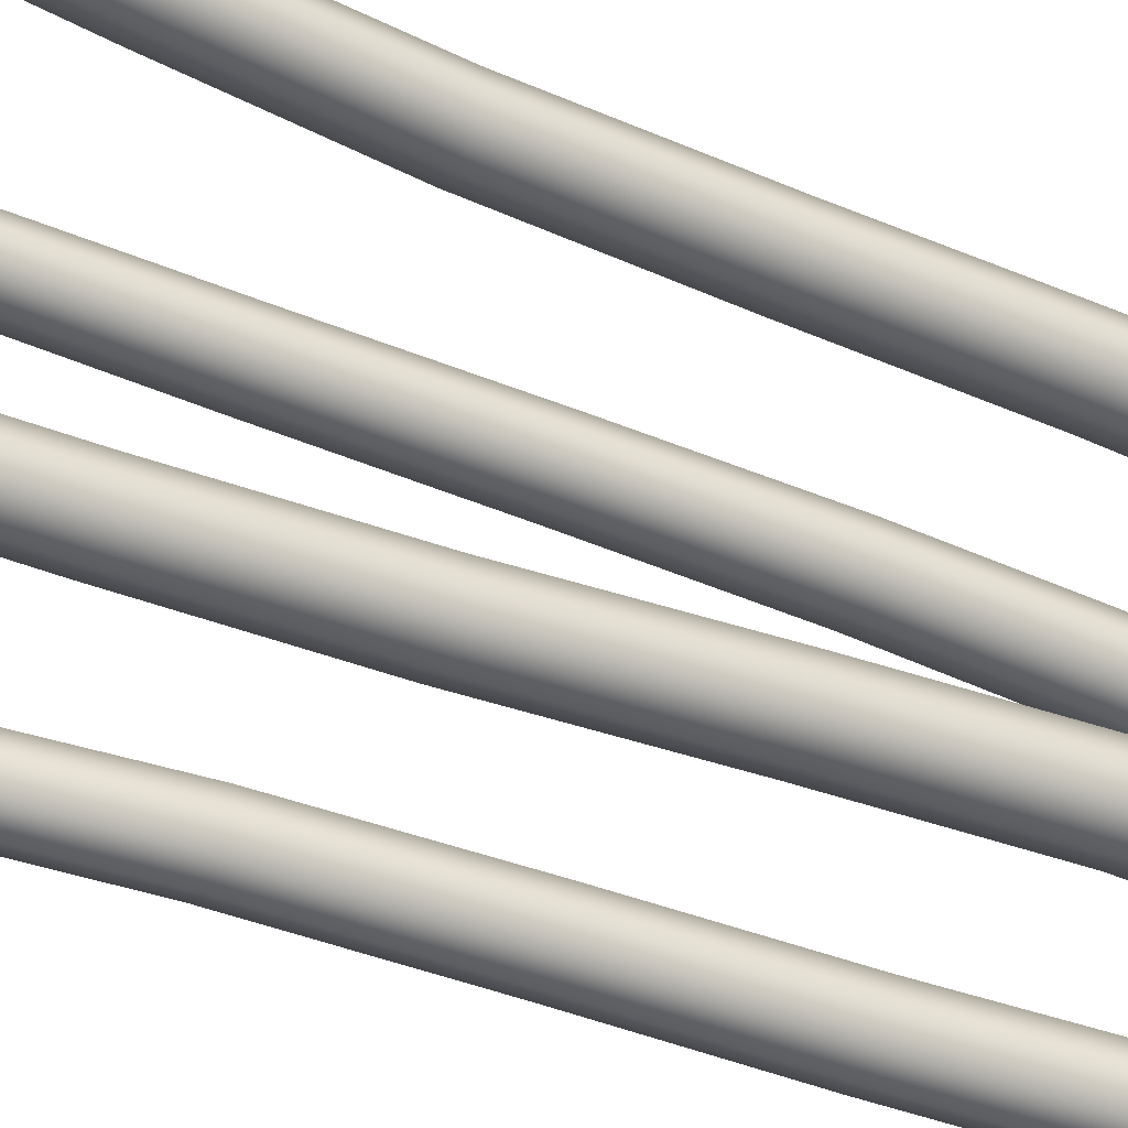
<metadata>
{"format":"obj","ext":"obj","renderer":"f3d","projection":"perspective","resolution":1024,"background":"white","views":[{"elev":-37.5,"azim":61.1,"up":"+Y"}]}
</metadata>
<code>
g SugarCane
v -0.4218 0.3644 -0.01404
v -0.3986 0.4341 -0.01404
v -0.398 0.4404 0.1317
v -0.3805 0.416 -0.05024
v -0.421 0.3713 0.1317
v -0.4187 0.3919 0.4384
v -0.398 0.3021 0.1317
v -0.3962 0.4593 0.4384
v -0.3939 0.4776 0.8638
v -0.4156 0.4125 0.8638
v -0.4125 0.4194 1.365
v -0.3939 0.3474 0.8638
v -0.3916 0.4821 1.365
v -0.3892 0.4817 1.883
v -0.3962 0.3245 0.4384
v -0.3288 0.302 0.4384
v -0.4094 0.4213 1.883
v -0.4062 0.427 2.358
v -0.3892 0.3609 1.883
v -0.3869 0.485 2.358
v -0.3851 0.489 2.739
v -0.3916 0.3566 1.365
v -0.3288 0.3357 1.365
v -0.3288 0.3257 0.8638
v -0.2638 0.3474 0.8638
v -0.4039 0.4327 2.739
v -0.4031 0.4346 2.979
v -0.3851 0.3764 2.739
v -0.3846 0.4903 2.979
v -0.3701 0.4759 3.072
v -0.3869 0.3689 2.358
v -0.3288 0.3496 2.358
v -0.3288 0.3407 1.883
v -0.2684 0.3609 1.883
v -0.2661 0.3566 1.365
v -0.2452 0.4194 1.365
v -0.3846 0.4346 3.105
v -0.3288 0.4346 3.147
v -0.3701 0.3933 3.072
v -0.3846 0.3789 2.979
v -0.3288 0.3603 2.979
v -0.3288 0.3576 2.739
v -0.2725 0.3764 2.739
v -0.2708 0.3689 2.358
v -0.2514 0.427 2.358
v -0.2483 0.4213 1.883
v -0.2684 0.4817 1.883
v -0.3288 0.3789 3.105
v -0.2876 0.3933 3.072
v -0.2731 0.3789 2.979
v -0.2545 0.4346 2.979
v -0.2538 0.4327 2.739
v -0.2725 0.489 2.739
v -0.2708 0.485 2.358
v -0.3288 0.5044 2.358
v -0.2731 0.4346 3.105
v -0.2876 0.4759 3.072
v -0.2731 0.4903 2.979
v -0.3288 0.5089 2.979
v -0.3288 0.4903 3.105
v -0.3846 0.4903 2.979
v -0.3851 0.489 2.739
v -0.3288 0.5078 2.739
v -0.3869 0.485 2.358
v -0.3892 0.4817 1.883
v -0.3288 0.5018 1.883
v -0.3288 0.503 1.365
v -0.3916 0.4821 1.365
v -0.3939 0.4776 0.8638
v -0.2661 0.4821 1.365
v -0.2638 0.4776 0.8638
v -0.3288 0.4992 0.8638
v -0.3288 0.4817 0.4384
v -0.3962 0.4593 0.4384
v -0.398 0.4404 0.1317
v -0.2421 0.4125 0.8638
v -0.239 0.3919 0.4384
v -0.2614 0.4593 0.4384
v -0.2597 0.4404 0.1317
v -0.3288 0.4635 0.1317
v -0.3288 0.4574 -0.01404
v -0.3986 0.4341 -0.01404
v -0.2614 0.3245 0.4384
v -0.2597 0.3021 0.1317
v -0.2366 0.3713 0.1317
v -0.2358 0.3644 -0.01404
v -0.2591 0.4341 -0.01404
v -0.2772 0.416 -0.05024
v -0.3288 0.4341 -0.06291
v -0.3288 0.3644 -0.07921
v -0.3288 0.279 0.1317
v -0.3288 0.2714 -0.01404
v -0.2591 0.2946 -0.01404
v -0.2591 0.3644 -0.06291
v -0.2772 0.3127 -0.05024
v -0.3986 0.3644 -0.06291
v -0.3986 0.2946 -0.01404
v -0.3805 0.3127 -0.05024
v -0.3288 0.2946 -0.06291
v 0.2699 0.2466 -0.01404
v 0.2002 0.2699 -0.01404
v 0.2064 0.2705 0.1317
v 0.2183 0.2879 -0.05024
v 0.2755 0.2474 0.1317
v 0.2923 0.2497 0.4384
v 0.3447 0.2705 0.1317
v 0.2249 0.2722 0.4384
v 0.244 0.2745 0.8638
v 0.3091 0.2528 0.8638
v 0.3147 0.256 1.365
v 0.3742 0.2745 0.8638
v 0.252 0.2769 1.365
v 0.2676 0.2792 1.883
v 0.3597 0.2722 0.4384
v 0.3822 0.3396 0.4384
v 0.328 0.2591 1.883
v 0.3677 0.2622 2.358
v 0.3884 0.2792 1.883
v 0.3097 0.2816 2.358
v 0.3512 0.2833 2.739
v 0.3774 0.2769 1.365
v 0.3984 0.3396 1.365
v 0.3959 0.3396 0.8638
v 0.3742 0.4047 0.8638
v 0.4075 0.2645 2.739
v 0.4207 0.2653 2.979
v 0.4638 0.2833 2.739
v 0.365 0.2839 2.979
v 0.3794 0.2983 3.072
v 0.4258 0.2816 2.358
v 0.4451 0.3396 2.358
v 0.4085 0.3396 1.883
v 0.3884 0.4 1.883
v 0.3774 0.4023 1.365
v 0.3147 0.4233 1.365
v 0.4207 0.2839 3.105
v 0.4207 0.3396 3.147
v 0.462 0.2983 3.072
v 0.4764 0.2839 2.979
v 0.495 0.3396 2.979
v 0.4825 0.3396 2.739
v 0.4638 0.3959 2.739
v 0.4258 0.3977 2.358
v 0.3677 0.417 2.358
v 0.328 0.4201 1.883
v 0.2676 0.4 1.883
v 0.4764 0.3396 3.105
v 0.462 0.3809 3.072
v 0.4764 0.3953 2.979
v 0.4207 0.4139 2.979
v 0.4075 0.4147 2.739
v 0.3512 0.3959 2.739
v 0.3097 0.3977 2.358
v 0.2903 0.3396 2.358
v 0.4207 0.3953 3.105
v 0.3794 0.3809 3.072
v 0.365 0.3953 2.979
v 0.3464 0.3396 2.979
v 0.365 0.3396 3.105
v 0.365 0.2839 2.979
v 0.3512 0.2833 2.739
v 0.3324 0.3396 2.739
v 0.3097 0.2816 2.358
v 0.2676 0.2792 1.883
v 0.2474 0.3396 1.883
v 0.2311 0.3396 1.365
v 0.252 0.2769 1.365
v 0.244 0.2745 0.8638
v 0.252 0.4023 1.365
v 0.244 0.4047 0.8638
v 0.2223 0.3396 0.8638
v 0.2024 0.3396 0.4384
v 0.2249 0.2722 0.4384
v 0.2064 0.2705 0.1317
v 0.3091 0.4264 0.8638
v 0.2923 0.4295 0.4384
v 0.2249 0.407 0.4384
v 0.2064 0.4088 0.1317
v 0.1833 0.3396 0.1317
v 0.1769 0.3396 -0.01404
v 0.2002 0.2699 -0.01404
v 0.3597 0.407 0.4384
v 0.3447 0.4088 0.1317
v 0.2755 0.4318 0.1317
v 0.2699 0.4326 -0.01404
v 0.2002 0.4094 -0.01404
v 0.2183 0.3913 -0.05024
v 0.2002 0.3396 -0.06291
v 0.2699 0.3396 -0.07921
v 0.3677 0.3396 0.1317
v 0.3629 0.3396 -0.01404
v 0.3397 0.4094 -0.01404
v 0.2699 0.4094 -0.06291
v 0.3216 0.3913 -0.05024
v 0.2699 0.2699 -0.06291
v 0.3397 0.2699 -0.01404
v 0.3216 0.2879 -0.05024
v 0.3397 0.3396 -0.06291
v -0.3041 -0.4868 -0.01404
v -0.3738 -0.4636 -0.01404
v -0.3788 -0.463 0.1317
v -0.3557 -0.4455 -0.05024
v -0.3097 -0.4861 0.1317
v -0.3265 -0.4837 0.4384
v -0.2405 -0.463 0.1317
v -0.3939 -0.4613 0.4384
v -0.4083 -0.4589 0.8638
v -0.3432 -0.4806 0.8638
v -0.3488 -0.4775 1.365
v -0.2782 -0.4589 0.8638
v -0.4116 -0.4566 1.365
v -0.4228 -0.4542 1.883
v -0.259 -0.4613 0.4384
v -0.2366 -0.3938 0.4384
v -0.3624 -0.4744 1.883
v -0.403 -0.4713 2.358
v -0.302 -0.4542 1.883
v -0.461 -0.4519 2.358
v -0.4999 -0.4502 2.739
v -0.2861 -0.4566 1.365
v -0.2652 -0.3938 1.365
v -0.2565 -0.3938 0.8638
v -0.2782 -0.3288 0.8638
v -0.4436 -0.4689 2.739
v -0.4571 -0.4681 2.979
v -0.3872 -0.4502 2.739
v -0.5128 -0.4496 2.979
v -0.4984 -0.4351 3.072
v -0.3449 -0.4519 2.358
v -0.3256 -0.3938 2.358
v -0.2818 -0.3938 1.883
v -0.302 -0.3334 1.883
v -0.2861 -0.3311 1.365
v -0.3488 -0.3102 1.365
v -0.4571 -0.4496 3.105
v -0.4571 -0.3938 3.147
v -0.4158 -0.4351 3.072
v -0.4014 -0.4496 2.979
v -0.3828 -0.3938 2.979
v -0.3685 -0.3938 2.739
v -0.3872 -0.3375 2.739
v -0.3449 -0.3358 2.358
v -0.403 -0.3164 2.358
v -0.3624 -0.3133 1.883
v -0.4228 -0.3334 1.883
v -0.4014 -0.3938 3.105
v -0.4158 -0.3526 3.072
v -0.4014 -0.3381 2.979
v -0.4571 -0.3195 2.979
v -0.4436 -0.3188 2.739
v -0.4999 -0.3375 2.739
v -0.461 -0.3358 2.358
v -0.4804 -0.3938 2.358
v -0.4571 -0.3381 3.105
v -0.4984 -0.3526 3.072
v -0.5128 -0.3381 2.979
v -0.5314 -0.3938 2.979
v -0.5128 -0.3938 3.105
v -0.5128 -0.4496 2.979
v -0.4999 -0.4502 2.739
v -0.5186 -0.3938 2.739
v -0.461 -0.4519 2.358
v -0.4228 -0.4542 1.883
v -0.4429 -0.3938 1.883
v -0.4325 -0.3938 1.365
v -0.4116 -0.4566 1.365
v -0.4083 -0.4589 0.8638
v -0.4116 -0.3311 1.365
v -0.4083 -0.3288 0.8638
v -0.43 -0.3938 0.8638
v -0.4163 -0.3938 0.4384
v -0.3939 -0.4613 0.4384
v -0.3788 -0.463 0.1317
v -0.3432 -0.3071 0.8638
v -0.3265 -0.304 0.4384
v -0.3939 -0.3264 0.4384
v -0.3788 -0.3247 0.1317
v -0.4019 -0.3938 0.1317
v -0.3971 -0.3938 -0.01404
v -0.3738 -0.4636 -0.01404
v -0.259 -0.3264 0.4384
v -0.2405 -0.3247 0.1317
v -0.3097 -0.3016 0.1317
v -0.3041 -0.3008 -0.01404
v -0.3738 -0.3241 -0.01404
v -0.3557 -0.3422 -0.05024
v -0.3738 -0.3938 -0.06291
v -0.3041 -0.3938 -0.07921
v -0.2174 -0.3938 0.1317
v -0.2111 -0.3938 -0.01404
v -0.2343 -0.3241 -0.01404
v -0.3041 -0.3241 -0.06291
v -0.2524 -0.3422 -0.05024
v -0.3041 -0.4636 -0.06291
v -0.2343 -0.4636 -0.01404
v -0.2524 -0.4455 -0.05024
v -0.2343 -0.3938 -0.06291
v 0.2947 -0.5116 -0.01404
v 0.225 -0.4884 -0.01404
v 0.2255 -0.4822 0.1317
v 0.243 -0.4703 -0.05024
v 0.2947 -0.5052 0.1317
v 0.2947 -0.4861 0.4384
v 0.3639 -0.4822 0.1317
v 0.2273 -0.4636 0.4384
v 0.2321 -0.4571 0.8638
v 0.2972 -0.4788 0.8638
v 0.3045 -0.5078 1.365
v 0.3622 -0.4571 0.8638
v 0.2418 -0.4869 1.365
v 0.2515 -0.5243 1.883
v 0.3621 -0.4636 0.4384
v 0.3846 -0.3962 0.4384
v 0.3119 -0.5444 1.883
v 0.3144 -0.5596 2.358
v 0.3723 -0.5243 1.883
v 0.2563 -0.5402 2.358
v 0.258 -0.5442 2.739
v 0.3673 -0.4869 1.365
v 0.3882 -0.4242 1.365
v 0.3839 -0.392 0.8638
v 0.3622 -0.3269 0.8638
v 0.3144 -0.563 2.739
v 0.3144 -0.5641 2.979
v 0.3707 -0.5442 2.739
v 0.2586 -0.5455 2.979
v 0.2731 -0.5311 3.072
v 0.3724 -0.5402 2.358
v 0.3918 -0.4822 2.358
v 0.3924 -0.4639 1.883
v 0.3723 -0.4035 1.883
v 0.3673 -0.3614 1.365
v 0.3045 -0.3405 1.365
v 0.3144 -0.5455 3.105
v 0.3144 -0.4898 3.147
v 0.3556 -0.5311 3.072
v 0.3701 -0.5455 2.979
v 0.3886 -0.4898 2.979
v 0.3894 -0.4879 2.739
v 0.3707 -0.4316 2.739
v 0.3724 -0.4241 2.358
v 0.3144 -0.4048 2.358
v 0.3119 -0.3833 1.883
v 0.2515 -0.4035 1.883
v 0.3701 -0.4898 3.105
v 0.3556 -0.4485 3.072
v 0.3701 -0.4341 2.979
v 0.3144 -0.4155 2.979
v 0.3144 -0.4128 2.739
v 0.258 -0.4316 2.739
v 0.2563 -0.4241 2.358
v 0.2369 -0.4822 2.358
v 0.3144 -0.4341 3.105
v 0.2731 -0.4485 3.072
v 0.2586 -0.4341 2.979
v 0.2401 -0.4898 2.979
v 0.2586 -0.4898 3.105
v 0.2586 -0.5455 2.979
v 0.258 -0.5442 2.739
v 0.2393 -0.4879 2.739
v 0.2563 -0.5402 2.358
v 0.2515 -0.5243 1.883
v 0.2314 -0.4639 1.883
v 0.2209 -0.4242 1.365
v 0.2418 -0.4869 1.365
v 0.2321 -0.4571 0.8638
v 0.2418 -0.3614 1.365
v 0.2321 -0.3269 0.8638
v 0.2104 -0.392 0.8638
v 0.2048 -0.3962 0.4384
v 0.2273 -0.4636 0.4384
v 0.2255 -0.4822 0.1317
v 0.2972 -0.3053 0.8638
v 0.2947 -0.3063 0.4384
v 0.2273 -0.3288 0.4384
v 0.2255 -0.3438 0.1317
v 0.2025 -0.413 0.1317
v 0.2017 -0.4186 -0.01404
v 0.225 -0.4884 -0.01404
v 0.3621 -0.3288 0.4384
v 0.3639 -0.3438 0.1317
v 0.2947 -0.3208 0.1317
v 0.2947 -0.3256 -0.01404
v 0.225 -0.3489 -0.01404
v 0.243 -0.3669 -0.05024
v 0.225 -0.4186 -0.06291
v 0.2947 -0.4186 -0.07921
v 0.3869 -0.413 0.1317
v 0.3877 -0.4186 -0.01404
v 0.3644 -0.3489 -0.01404
v 0.2947 -0.3489 -0.06291
v 0.3464 -0.3669 -0.05024
v 0.2947 -0.4884 -0.06291
v 0.3644 -0.4884 -0.01404
v 0.3464 -0.4703 -0.05024
v 0.3644 -0.4186 -0.06291
g SugarCane_0
f 3 2 1
f 2 4 1
f 5 3 1
f 3 5 6
f 7 5 1
f 5 7 6
f 8 3 6
f 9 8 6
f 10 9 6
f 9 10 11
f 12 10 6
f 10 12 11
f 13 9 11
f 14 13 11
f 7 15 6
f 15 12 6
f 15 7 16
f 12 15 16
f 17 14 11
f 14 17 18
f 19 17 11
f 17 19 18
f 20 14 18
f 21 20 18
f 12 22 11
f 22 19 11
f 22 12 23
f 19 22 23
f 24 12 16
f 12 24 23
f 25 24 16
f 24 25 23
f 26 21 18
f 21 26 27
f 28 26 18
f 26 28 27
f 29 21 27
f 30 29 27
f 19 31 18
f 31 28 18
f 31 19 32
f 28 31 32
f 33 19 23
f 19 33 32
f 34 33 23
f 33 34 32
f 25 35 23
f 35 34 23
f 35 25 36
f 34 35 36
f 37 30 27
f 30 37 38
f 39 37 27
f 37 39 38
f 28 40 27
f 40 39 27
f 40 28 41
f 39 40 41
f 42 28 32
f 28 42 41
f 43 42 32
f 42 43 41
f 34 44 32
f 44 43 32
f 44 34 45
f 43 44 45
f 46 34 36
f 34 46 45
f 47 46 36
f 46 47 45
f 39 48 38
f 48 39 41
f 49 48 41
f 48 49 38
f 43 50 41
f 50 49 41
f 50 43 51
f 49 50 51
f 52 43 45
f 43 52 51
f 53 52 45
f 52 53 51
f 47 54 45
f 54 53 45
f 54 47 55
f 53 54 55
f 49 56 38
f 56 49 51
f 56 57 38
f 57 56 51
f 53 58 51
f 58 57 51
f 58 53 59
f 57 58 59
f 57 60 38
f 60 57 59
f 60 30 38
f 30 60 59
f 61 30 59
f 62 61 59
f 53 63 59
f 63 62 59
f 63 53 55
f 62 63 55
f 64 62 55
f 65 64 55
f 66 65 55
f 65 66 67
f 47 66 55
f 66 47 67
f 68 65 67
f 69 68 67
f 47 70 67
f 70 71 67
f 70 47 36
f 71 70 36
f 72 69 67
f 71 72 67
f 69 72 73
f 72 71 73
f 74 69 73
f 75 74 73
f 76 71 36
f 71 76 77
f 25 76 36
f 76 25 77
f 71 78 73
f 78 71 77
f 78 79 73
f 79 78 77
f 80 75 73
f 79 80 73
f 75 80 81
f 80 79 81
f 82 75 81
f 4 82 81
f 25 83 77
f 83 84 77
f 83 25 16
f 84 83 16
f 85 79 77
f 84 85 77
f 79 85 86
f 85 84 86
f 79 87 81
f 87 79 86
f 87 88 81
f 88 87 86
f 89 4 81
f 88 89 81
f 4 89 90
f 89 88 90
f 91 84 16
f 84 91 92
f 7 91 16
f 91 7 92
f 84 93 86
f 93 84 92
f 94 88 86
f 88 94 90
f 93 95 86
f 95 94 86
f 95 93 92
f 94 95 90
f 96 4 90
f 4 96 1
f 97 7 1
f 7 97 92
f 96 98 1
f 98 97 1
f 98 96 90
f 97 98 92
f 99 95 92
f 95 99 90
f 98 99 92
f 99 98 90
f 102 101 100
f 101 103 100
f 104 102 100
f 102 104 105
f 106 104 100
f 104 106 105
f 107 102 105
f 108 107 105
f 109 108 105
f 108 109 110
f 111 109 105
f 109 111 110
f 112 108 110
f 113 112 110
f 106 114 105
f 114 111 105
f 114 106 115
f 111 114 115
f 116 113 110
f 113 116 117
f 118 116 110
f 116 118 117
f 119 113 117
f 120 119 117
f 111 121 110
f 121 118 110
f 121 111 122
f 118 121 122
f 123 111 115
f 111 123 122
f 124 123 115
f 123 124 122
f 125 120 117
f 120 125 126
f 127 125 117
f 125 127 126
f 128 120 126
f 129 128 126
f 118 130 117
f 130 127 117
f 130 118 131
f 127 130 131
f 132 118 122
f 118 132 131
f 133 132 122
f 132 133 131
f 124 134 122
f 134 133 122
f 134 124 135
f 133 134 135
f 136 129 126
f 129 136 137
f 138 136 126
f 136 138 137
f 127 139 126
f 139 138 126
f 139 127 140
f 138 139 140
f 141 127 131
f 127 141 140
f 142 141 131
f 141 142 140
f 133 143 131
f 143 142 131
f 143 133 144
f 142 143 144
f 145 133 135
f 133 145 144
f 146 145 135
f 145 146 144
f 138 147 137
f 147 138 140
f 148 147 140
f 147 148 137
f 142 149 140
f 149 148 140
f 149 142 150
f 148 149 150
f 151 142 144
f 142 151 150
f 152 151 144
f 151 152 150
f 146 153 144
f 153 152 144
f 153 146 154
f 152 153 154
f 148 155 137
f 155 148 150
f 155 156 137
f 156 155 150
f 152 157 150
f 157 156 150
f 157 152 158
f 156 157 158
f 156 159 137
f 159 156 158
f 159 129 137
f 129 159 158
f 160 129 158
f 161 160 158
f 152 162 158
f 162 161 158
f 162 152 154
f 161 162 154
f 163 161 154
f 164 163 154
f 165 164 154
f 164 165 166
f 146 165 154
f 165 146 166
f 167 164 166
f 168 167 166
f 146 169 166
f 169 170 166
f 169 146 135
f 170 169 135
f 171 168 166
f 170 171 166
f 168 171 172
f 171 170 172
f 173 168 172
f 174 173 172
f 175 170 135
f 170 175 176
f 124 175 135
f 175 124 176
f 170 177 172
f 177 170 176
f 177 178 172
f 178 177 176
f 179 174 172
f 178 179 172
f 174 179 180
f 179 178 180
f 181 174 180
f 103 181 180
f 124 182 176
f 182 183 176
f 182 124 115
f 183 182 115
f 184 178 176
f 183 184 176
f 178 184 185
f 184 183 185
f 178 186 180
f 186 178 185
f 186 187 180
f 187 186 185
f 188 103 180
f 187 188 180
f 103 188 189
f 188 187 189
f 190 183 115
f 183 190 191
f 106 190 115
f 190 106 191
f 183 192 185
f 192 183 191
f 193 187 185
f 187 193 189
f 192 194 185
f 194 193 185
f 194 192 191
f 193 194 189
f 195 103 189
f 103 195 100
f 196 106 100
f 106 196 191
f 195 197 100
f 197 196 100
f 197 195 189
f 196 197 191
f 198 194 191
f 194 198 189
f 197 198 191
f 198 197 189
f 201 200 199
f 200 202 199
f 203 201 199
f 201 203 204
f 205 203 199
f 203 205 204
f 206 201 204
f 207 206 204
f 208 207 204
f 207 208 209
f 210 208 204
f 208 210 209
f 211 207 209
f 212 211 209
f 205 213 204
f 213 210 204
f 213 205 214
f 210 213 214
f 215 212 209
f 212 215 216
f 217 215 209
f 215 217 216
f 218 212 216
f 219 218 216
f 210 220 209
f 220 217 209
f 220 210 221
f 217 220 221
f 222 210 214
f 210 222 221
f 223 222 214
f 222 223 221
f 224 219 216
f 219 224 225
f 226 224 216
f 224 226 225
f 227 219 225
f 228 227 225
f 217 229 216
f 229 226 216
f 229 217 230
f 226 229 230
f 231 217 221
f 217 231 230
f 232 231 221
f 231 232 230
f 223 233 221
f 233 232 221
f 233 223 234
f 232 233 234
f 235 228 225
f 228 235 236
f 237 235 225
f 235 237 236
f 226 238 225
f 238 237 225
f 238 226 239
f 237 238 239
f 240 226 230
f 226 240 239
f 241 240 230
f 240 241 239
f 232 242 230
f 242 241 230
f 242 232 243
f 241 242 243
f 244 232 234
f 232 244 243
f 245 244 234
f 244 245 243
f 237 246 236
f 246 237 239
f 247 246 239
f 246 247 236
f 241 248 239
f 248 247 239
f 248 241 249
f 247 248 249
f 250 241 243
f 241 250 249
f 251 250 243
f 250 251 249
f 245 252 243
f 252 251 243
f 252 245 253
f 251 252 253
f 247 254 236
f 254 247 249
f 254 255 236
f 255 254 249
f 251 256 249
f 256 255 249
f 256 251 257
f 255 256 257
f 255 258 236
f 258 255 257
f 258 228 236
f 228 258 257
f 259 228 257
f 260 259 257
f 251 261 257
f 261 260 257
f 261 251 253
f 260 261 253
f 262 260 253
f 263 262 253
f 264 263 253
f 263 264 265
f 245 264 253
f 264 245 265
f 266 263 265
f 267 266 265
f 245 268 265
f 268 269 265
f 268 245 234
f 269 268 234
f 270 267 265
f 269 270 265
f 267 270 271
f 270 269 271
f 272 267 271
f 273 272 271
f 274 269 234
f 269 274 275
f 223 274 234
f 274 223 275
f 269 276 271
f 276 269 275
f 276 277 271
f 277 276 275
f 278 273 271
f 277 278 271
f 273 278 279
f 278 277 279
f 280 273 279
f 202 280 279
f 223 281 275
f 281 282 275
f 281 223 214
f 282 281 214
f 283 277 275
f 282 283 275
f 277 283 284
f 283 282 284
f 277 285 279
f 285 277 284
f 285 286 279
f 286 285 284
f 287 202 279
f 286 287 279
f 202 287 288
f 287 286 288
f 289 282 214
f 282 289 290
f 205 289 214
f 289 205 290
f 282 291 284
f 291 282 290
f 292 286 284
f 286 292 288
f 291 293 284
f 293 292 284
f 293 291 290
f 292 293 288
f 294 202 288
f 202 294 199
f 295 205 199
f 205 295 290
f 294 296 199
f 296 295 199
f 296 294 288
f 295 296 290
f 297 293 290
f 293 297 288
f 296 297 290
f 297 296 288
f 300 299 298
f 299 301 298
f 302 300 298
f 300 302 303
f 304 302 298
f 302 304 303
f 305 300 303
f 306 305 303
f 307 306 303
f 306 307 308
f 309 307 303
f 307 309 308
f 310 306 308
f 311 310 308
f 304 312 303
f 312 309 303
f 312 304 313
f 309 312 313
f 314 311 308
f 311 314 315
f 316 314 308
f 314 316 315
f 317 311 315
f 318 317 315
f 309 319 308
f 319 316 308
f 319 309 320
f 316 319 320
f 321 309 313
f 309 321 320
f 322 321 313
f 321 322 320
f 323 318 315
f 318 323 324
f 325 323 315
f 323 325 324
f 326 318 324
f 327 326 324
f 316 328 315
f 328 325 315
f 328 316 329
f 325 328 329
f 330 316 320
f 316 330 329
f 331 330 320
f 330 331 329
f 322 332 320
f 332 331 320
f 332 322 333
f 331 332 333
f 334 327 324
f 327 334 335
f 336 334 324
f 334 336 335
f 325 337 324
f 337 336 324
f 337 325 338
f 336 337 338
f 339 325 329
f 325 339 338
f 340 339 329
f 339 340 338
f 331 341 329
f 341 340 329
f 341 331 342
f 340 341 342
f 343 331 333
f 331 343 342
f 344 343 333
f 343 344 342
f 336 345 335
f 345 336 338
f 346 345 338
f 345 346 335
f 340 347 338
f 347 346 338
f 347 340 348
f 346 347 348
f 349 340 342
f 340 349 348
f 350 349 342
f 349 350 348
f 344 351 342
f 351 350 342
f 351 344 352
f 350 351 352
f 346 353 335
f 353 346 348
f 353 354 335
f 354 353 348
f 350 355 348
f 355 354 348
f 355 350 356
f 354 355 356
f 354 357 335
f 357 354 356
f 357 327 335
f 327 357 356
f 358 327 356
f 359 358 356
f 350 360 356
f 360 359 356
f 360 350 352
f 359 360 352
f 361 359 352
f 362 361 352
f 363 362 352
f 362 363 364
f 344 363 352
f 363 344 364
f 365 362 364
f 366 365 364
f 344 367 364
f 367 368 364
f 367 344 333
f 368 367 333
f 369 366 364
f 368 369 364
f 366 369 370
f 369 368 370
f 371 366 370
f 372 371 370
f 373 368 333
f 368 373 374
f 322 373 333
f 373 322 374
f 368 375 370
f 375 368 374
f 375 376 370
f 376 375 374
f 377 372 370
f 376 377 370
f 372 377 378
f 377 376 378
f 379 372 378
f 301 379 378
f 322 380 374
f 380 381 374
f 380 322 313
f 381 380 313
f 382 376 374
f 381 382 374
f 376 382 383
f 382 381 383
f 376 384 378
f 384 376 383
f 384 385 378
f 385 384 383
f 386 301 378
f 385 386 378
f 301 386 387
f 386 385 387
f 388 381 313
f 381 388 389
f 304 388 313
f 388 304 389
f 381 390 383
f 390 381 389
f 391 385 383
f 385 391 387
f 390 392 383
f 392 391 383
f 392 390 389
f 391 392 387
f 393 301 387
f 301 393 298
f 394 304 298
f 304 394 389
f 393 395 298
f 395 394 298
f 395 393 387
f 394 395 389
f 396 392 389
f 392 396 387
f 395 396 389
f 396 395 387

</code>
